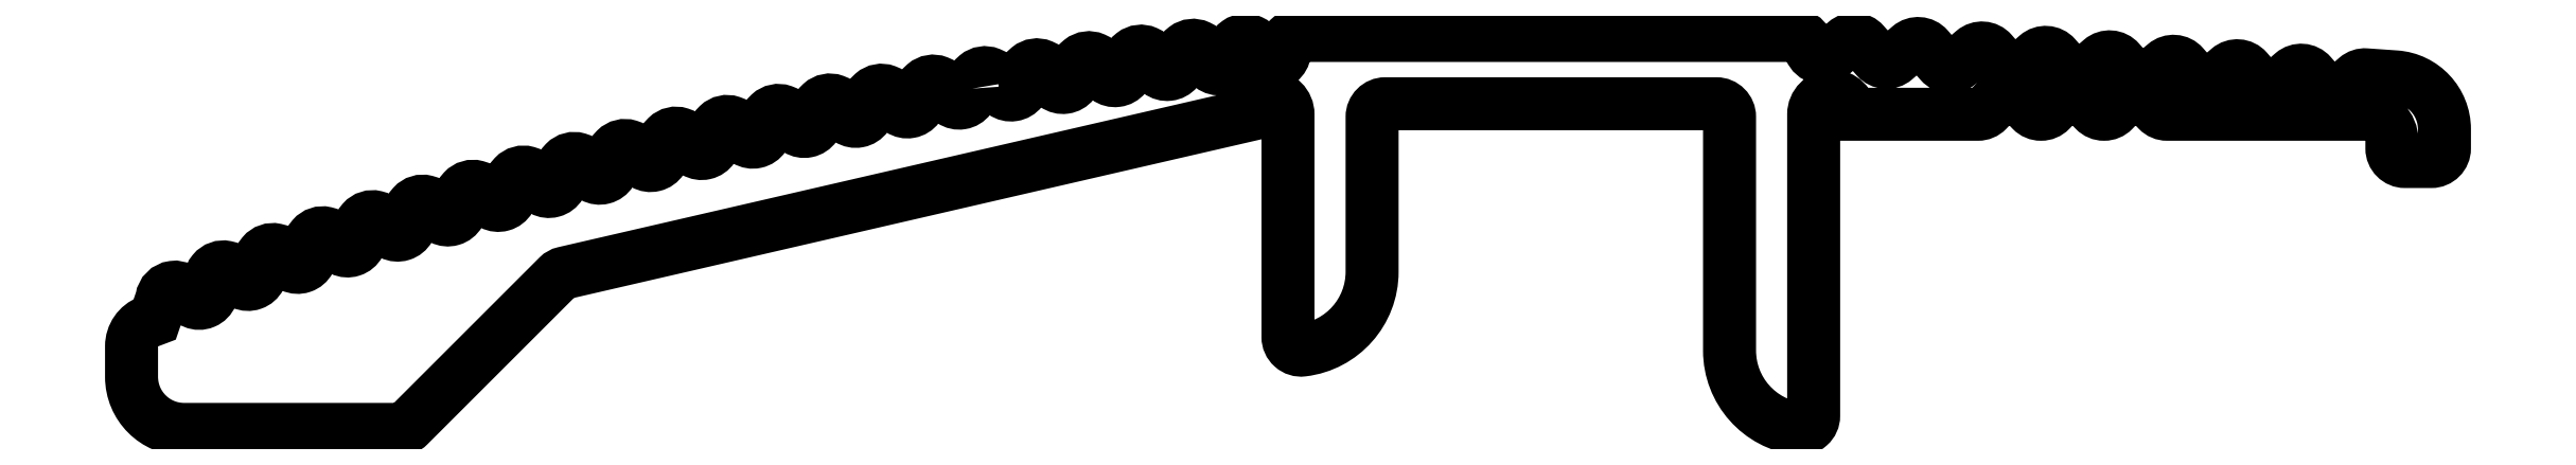
<metadata>
{"format":"dxf","ext":"dxf","renderer":"ezdxf+matplotlib","layout":"modelspace","background":"white","min_lineweight":24,"dpi":150}
</metadata>
<code>
0
SECTION
2
ENTITIES
0
POLYLINE
8
CIZGI
66
     1
10
0
20
0
30
0
0
VERTEX
8
CIZGI
10
159.3
20
260
30
0
42
-1.061
0
VERTEX
8
CIZGI
10
159.8
20
260.1
30
0
42
0.9428
0
VERTEX
8
CIZGI
10
160.3
20
260.1
30
0
42
-1.061
0
VERTEX
8
CIZGI
10
160.8
20
260.2
30
0
42
0.9428
0
VERTEX
8
CIZGI
10
161.3
20
260.3
30
0
42
-1.061
0
VERTEX
8
CIZGI
10
161.8
20
260.4
30
0
42
0.9428
0
VERTEX
8
CIZGI
10
162.3
20
260.4
30
0
42
-1.061
0
VERTEX
8
CIZGI
10
162.8
20
260.5
30
0
42
0.9428
0
VERTEX
8
CIZGI
10
163.3
20
260.5
30
0
42
-1.061
0
VERTEX
8
CIZGI
10
163.8
20
260.6
30
0
42
0.9702
0
VERTEX
8
CIZGI
10
164.3
20
260.6
30
0
42
-1.008
0
VERTEX
8
CIZGI
10
164.8
20
260.7
30
0
42
0.9862
0
VERTEX
8
CIZGI
10
165.3
20
260.7
30
0
42
-0.4909
0
VERTEX
8
CIZGI
10
165.6
20
261
30
0
0
VERTEX
8
CIZGI
10
175
20
261
30
0
42
-0.2806
0
VERTEX
8
CIZGI
10
175.2
20
260.9
30
0
0
VERTEX
8
CIZGI
10
175.3
20
260.7
30
0
42
0.5189
0
VERTEX
8
CIZGI
10
175.7
20
260.6
30
0
0
VERTEX
8
CIZGI
10
176
20
260.9
30
0
42
-0.4131
0
VERTEX
8
CIZGI
10
176.3
20
260.9
30
0
0
VERTEX
8
CIZGI
10
176.6
20
260.6
30
0
42
0.4114
0
VERTEX
8
CIZGI
10
176.9
20
260.6
30
0
0
VERTEX
8
CIZGI
10
177.2
20
260.8
30
0
42
-0.4131
0
VERTEX
8
CIZGI
10
177.5
20
260.8
30
0
0
VERTEX
8
CIZGI
10
177.8
20
260.5
30
0
42
0.4114
0
VERTEX
8
CIZGI
10
178.1
20
260.5
30
0
0
VERTEX
8
CIZGI
10
178.4
20
260.7
30
0
42
-0.4131
0
VERTEX
8
CIZGI
10
178.7
20
260.7
30
0
0
VERTEX
8
CIZGI
10
179
20
260.4
30
0
42
0.4166
0
VERTEX
8
CIZGI
10
179.3
20
260.4
30
0
0
VERTEX
8
CIZGI
10
179.6
20
260.6
30
0
42
-0.4131
0
VERTEX
8
CIZGI
10
180
20
260.6
30
0
0
VERTEX
8
CIZGI
10
180.2
20
260.3
30
0
42
0.4114
0
VERTEX
8
CIZGI
10
180.5
20
260.3
30
0
0
VERTEX
8
CIZGI
10
180.8
20
260.5
30
0
42
-0.4131
0
VERTEX
8
CIZGI
10
181.2
20
260.5
30
0
0
VERTEX
8
CIZGI
10
181.4
20
260.2
30
0
42
0.4077
0
VERTEX
8
CIZGI
10
181.8
20
260.2
30
0
0
VERTEX
8
CIZGI
10
182
20
260.5
30
0
42
-0.4131
0
VERTEX
8
CIZGI
10
182.4
20
260.4
30
0
0
VERTEX
8
CIZGI
10
182.6
20
260.2
30
0
42
0.4149
0
VERTEX
8
CIZGI
10
183
20
260.1
30
0
0
VERTEX
8
CIZGI
10
183.2
20
260.4
30
0
42
-0.4131
0
VERTEX
8
CIZGI
10
183.6
20
260.3
30
0
0
VERTEX
8
CIZGI
10
183.8
20
260.1
30
0
42
0.4142
0
VERTEX
8
CIZGI
10
184.2
20
260
30
0
0
VERTEX
8
CIZGI
10
184.5
20
260.3
30
0
42
-0.4131
0
VERTEX
8
CIZGI
10
184.8
20
260.3
30
0
0
VERTEX
8
CIZGI
10
185.1
20
260
30
0
42
0.4142
0
VERTEX
8
CIZGI
10
185.4
20
260
30
0
0
VERTEX
8
CIZGI
10
185.7
20
260.2
30
0
42
-0.1976
0
VERTEX
8
CIZGI
10
185.9
20
260.3
30
0
0
VERTEX
8
CIZGI
10
186.4
20
260.2
30
0
42
-0.3939
0
VERTEX
8
CIZGI
10
187.4
20
259.2
30
0
0
VERTEX
8
CIZGI
10
187.4
20
258.9
30
0
42
-0.4142
0
VERTEX
8
CIZGI
10
187.1
20
258.6
30
0
0
VERTEX
8
CIZGI
10
186.6
20
258.6
30
0
42
-0.4142
0
VERTEX
8
CIZGI
10
186.4
20
258.9
30
0
0
VERTEX
8
CIZGI
10
186.4
20
259
30
0
42
0.4142
0
VERTEX
8
CIZGI
10
185.9
20
259.5
30
0
0
VERTEX
8
CIZGI
10
182.1
20
259.5
30
0
42
-0.2026
0
VERTEX
8
CIZGI
10
181.9
20
259.6
30
0
0
VERTEX
8
CIZGI
10
181.7
20
259.8
30
0
42
0.4226
0
VERTEX
8
CIZGI
10
181.3
20
259.8
30
0
0
VERTEX
8
CIZGI
10
181.1
20
259.6
30
0
42
-0.4226
0
VERTEX
8
CIZGI
10
180.7
20
259.6
30
0
0
VERTEX
8
CIZGI
10
180.5
20
259.8
30
0
42
0.4226
0
VERTEX
8
CIZGI
10
180.1
20
259.8
30
0
0
VERTEX
8
CIZGI
10
179.9
20
259.6
30
0
42
-0.4226
0
VERTEX
8
CIZGI
10
179.5
20
259.6
30
0
0
VERTEX
8
CIZGI
10
179.3
20
259.8
30
0
42
0.4226
0
VERTEX
8
CIZGI
10
178.9
20
259.8
30
0
0
VERTEX
8
CIZGI
10
178.7
20
259.6
30
0
42
-0.2026
0
VERTEX
8
CIZGI
10
178.5
20
259.5
30
0
0
VERTEX
8
CIZGI
10
176.1
20
259.5
30
0
42
0.9938
0
VERTEX
8
CIZGI
10
175.4
20
259.5
30
0
0
VERTEX
8
CIZGI
10
175.4
20
253.8
30
0
42
-0.4499
0
VERTEX
8
CIZGI
10
175.1
20
253.5
30
0
42
-0.3794
0
VERTEX
8
CIZGI
10
173.8
20
255
30
0
0
VERTEX
8
CIZGI
10
173.8
20
259.5
30
0
42
0.4142
0
VERTEX
8
CIZGI
10
173.5
20
259.7
30
0
0
VERTEX
8
CIZGI
10
167.2
20
259.7
30
0
42
0.4142
0
VERTEX
8
CIZGI
10
167
20
259.5
30
0
0
VERTEX
8
CIZGI
10
167
20
256.5
30
0
42
-0.3794
0
VERTEX
8
CIZGI
10
165.6
20
255
30
0
42
-0.4499
0
VERTEX
8
CIZGI
10
165.4
20
255.3
30
0
0
VERTEX
8
CIZGI
10
165.4
20
259.5
30
0
42
1
0
VERTEX
8
CIZGI
10
164.7
20
259.5
30
0
0
VERTEX
8
CIZGI
10
151.6
20
256.5
30
0
42
0.1405
0
VERTEX
8
CIZGI
10
151.5
20
256.4
30
0
0
VERTEX
8
CIZGI
10
148.6
20
253.6
30
0
42
-0.1989
0
VERTEX
8
CIZGI
10
148.5
20
253.5
30
0
0
VERTEX
8
CIZGI
10
144.4
20
253.5
30
0
42
-0.4142
0
VERTEX
8
CIZGI
10
143.4
20
254.5
30
0
0
VERTEX
8
CIZGI
10
143.4
20
255.1
30
0
42
-0.3112
0
VERTEX
8
CIZGI
10
143.7
20
255.6
30
0
42
-0.0004022
0
VERTEX
8
CIZGI
10
143.8
20
255.6
30
0
0
VERTEX
8
CIZGI
10
143.9
20
256
30
0
42
-0.7647
0
VERTEX
8
CIZGI
10
144.4
20
256.1
30
0
42
1
0
VERTEX
8
CIZGI
10
144.9
20
256.3
30
0
42
-1.057
0
VERTEX
8
CIZGI
10
145.3
20
256.4
30
0
42
0.9428
0
VERTEX
8
CIZGI
10
145.8
20
256.6
30
0
42
-1.061
0
VERTEX
8
CIZGI
10
146.3
20
256.7
30
0
42
0.9428
0
VERTEX
8
CIZGI
10
146.8
20
256.9
30
0
42
-1.061
0
VERTEX
8
CIZGI
10
147.2
20
257.1
30
0
42
0.9428
0
VERTEX
8
CIZGI
10
147.7
20
257.2
30
0
42
-1.061
0
VERTEX
8
CIZGI
10
148.2
20
257.4
30
0
42
0.9427
0
VERTEX
8
CIZGI
10
148.7
20
257.5
30
0
42
-1.061
0
VERTEX
8
CIZGI
10
149.1
20
257.7
30
0
42
0.9428
0
VERTEX
8
CIZGI
10
149.6
20
257.8
30
0
42
-1.061
0
VERTEX
8
CIZGI
10
150.1
20
257.9
30
0
42
0.9428
0
VERTEX
8
CIZGI
10
150.6
20
258.1
30
0
42
-1.061
0
VERTEX
8
CIZGI
10
151.1
20
258.2
30
0
42
0.9438
0
VERTEX
8
CIZGI
10
151.5
20
258.3
30
0
42
-1.061
0
VERTEX
8
CIZGI
10
152
20
258.5
30
0
42
0.9428
0
VERTEX
8
CIZGI
10
152.5
20
258.6
30
0
42
-1.061
0
VERTEX
8
CIZGI
10
153
20
258.7
30
0
42
0.9428
0
VERTEX
8
CIZGI
10
153.5
20
258.8
30
0
42
-1.061
0
VERTEX
8
CIZGI
10
154
20
258.9
30
0
42
0.9428
0
VERTEX
8
CIZGI
10
154.4
20
259
30
0
42
-1.061
0
VERTEX
8
CIZGI
10
154.9
20
259.2
30
0
42
0.9428
0
VERTEX
8
CIZGI
10
155.4
20
259.3
30
0
42
-1.061
0
VERTEX
8
CIZGI
10
155.9
20
259.4
30
0
42
0.9428
0
VERTEX
8
CIZGI
10
156.4
20
259.5
30
0
42
-1.061
0
VERTEX
8
CIZGI
10
156.9
20
259.6
30
0
42
0.9428
0
VERTEX
8
CIZGI
10
157.4
20
259.7
30
0
42
-1.061
0
VERTEX
8
CIZGI
10
157.9
20
259.7
30
0
42
0.9428
0
VERTEX
8
CIZGI
10
158.4
20
259.8
30
0
42
-1.061
0
VERTEX
8
CIZGI
10
158.9
20
259.9
30
0
42
0.9428
0
VERTEX
8
CIZGI
10
159.3
20
260
30
0
0
SEQEND
8
CIZGI
0
ENDSEC
0
EOF

</code>
